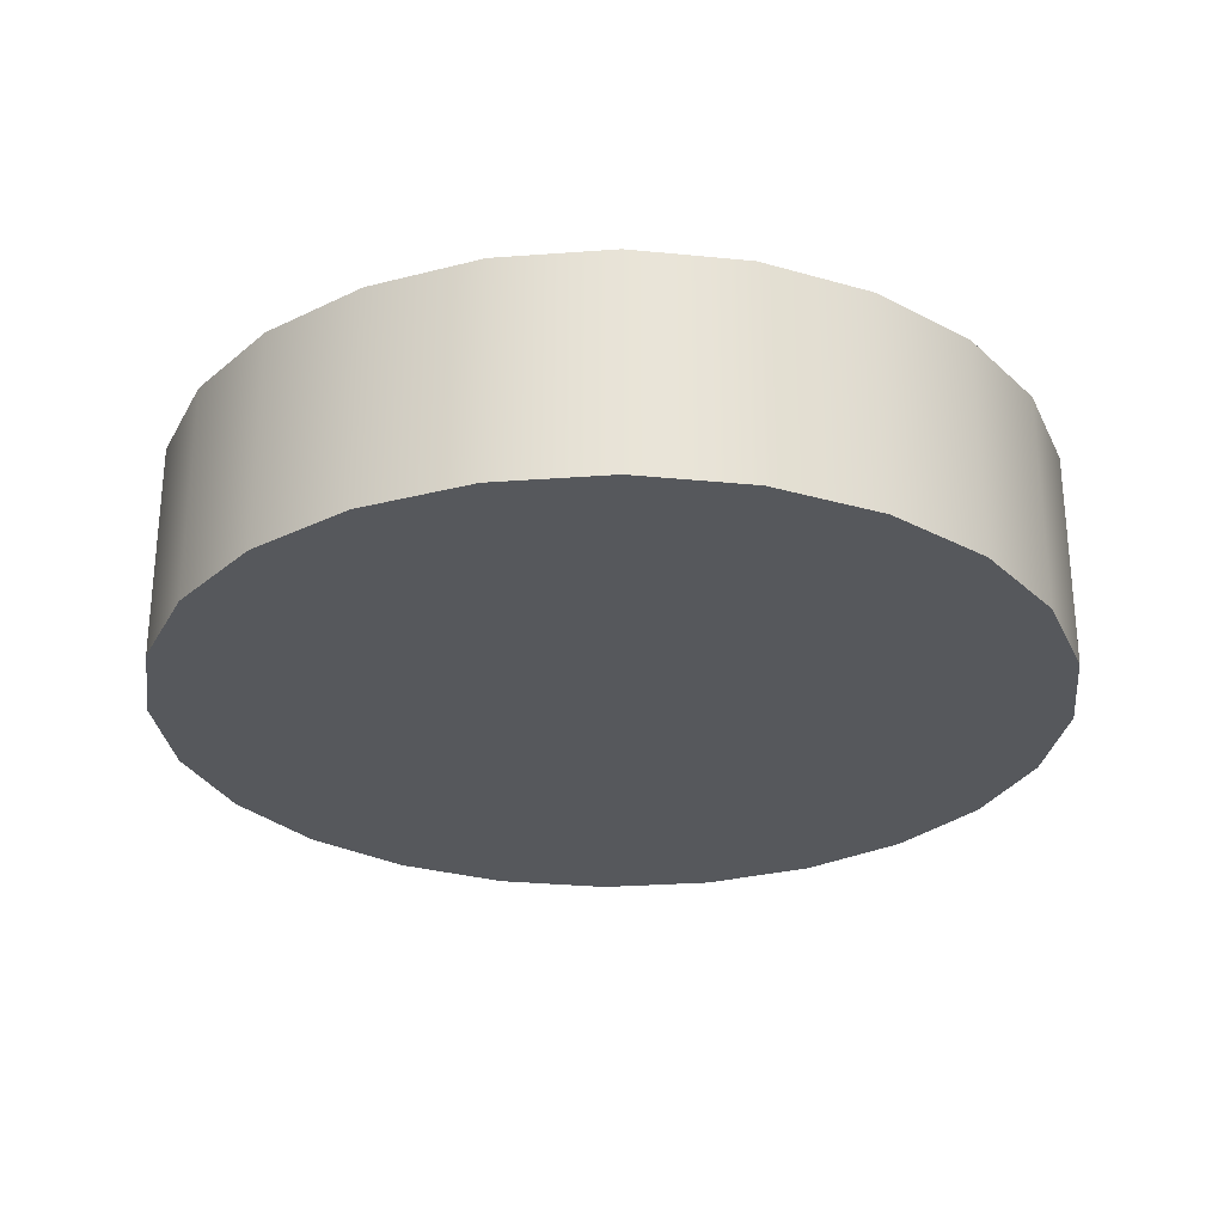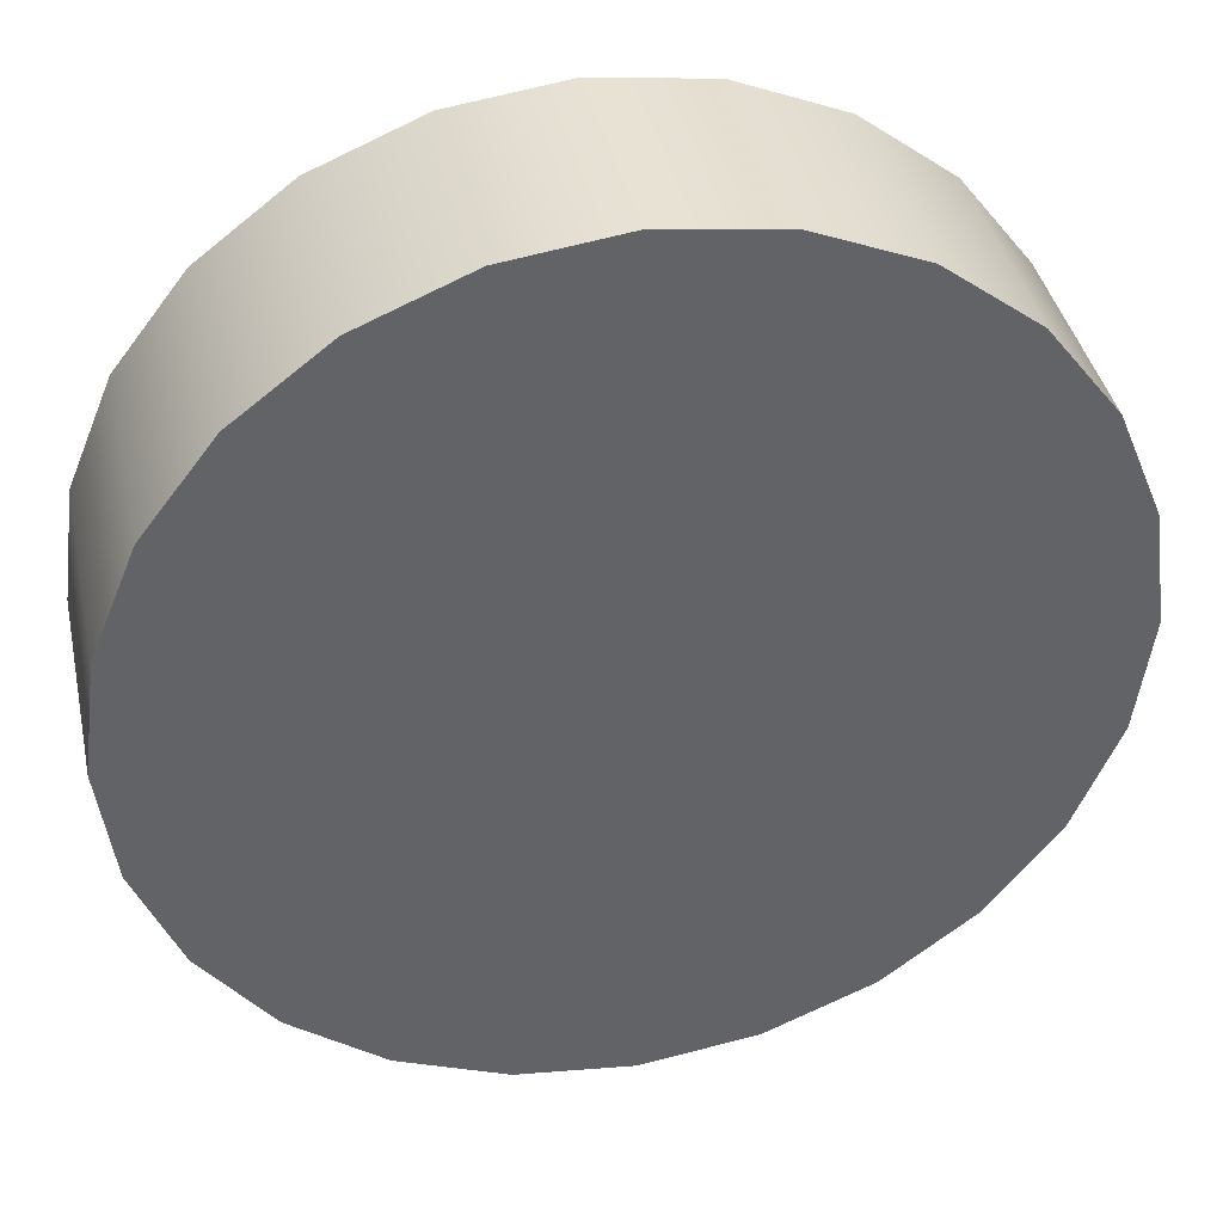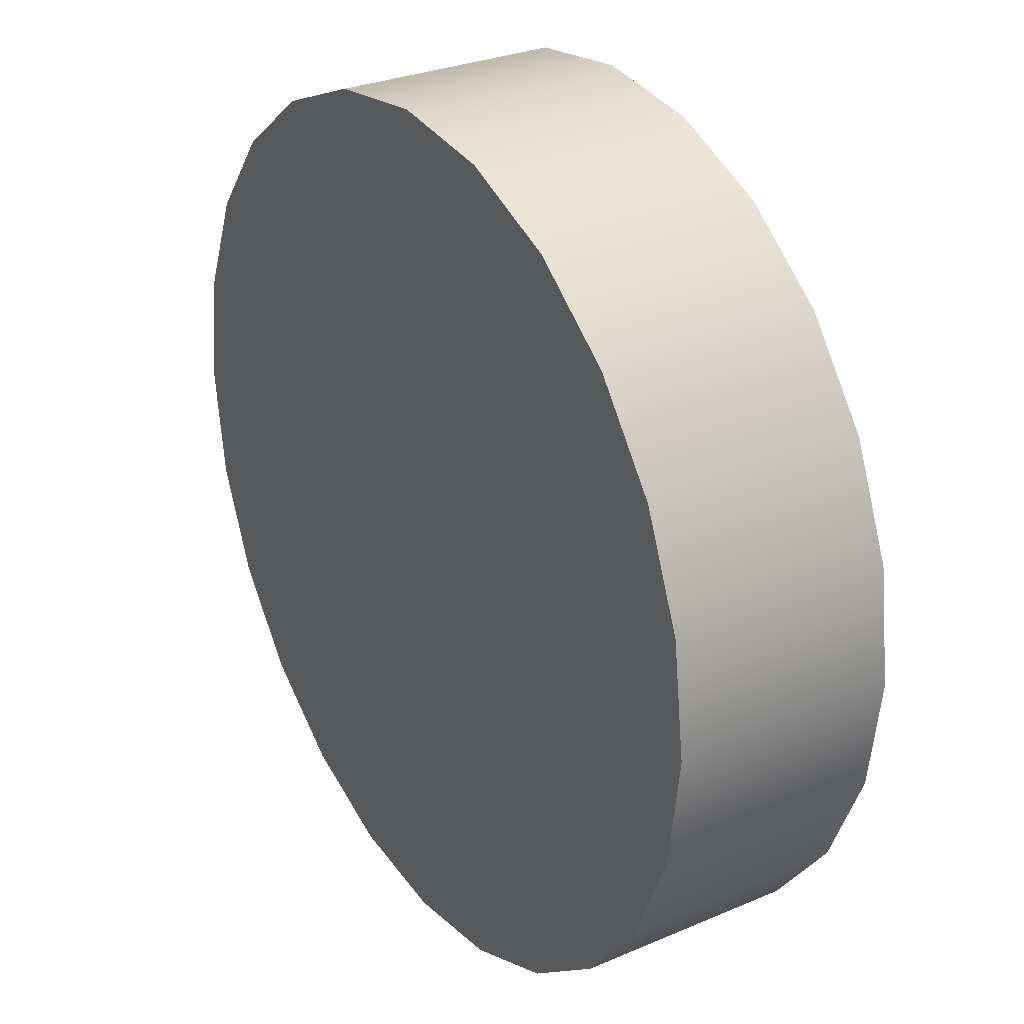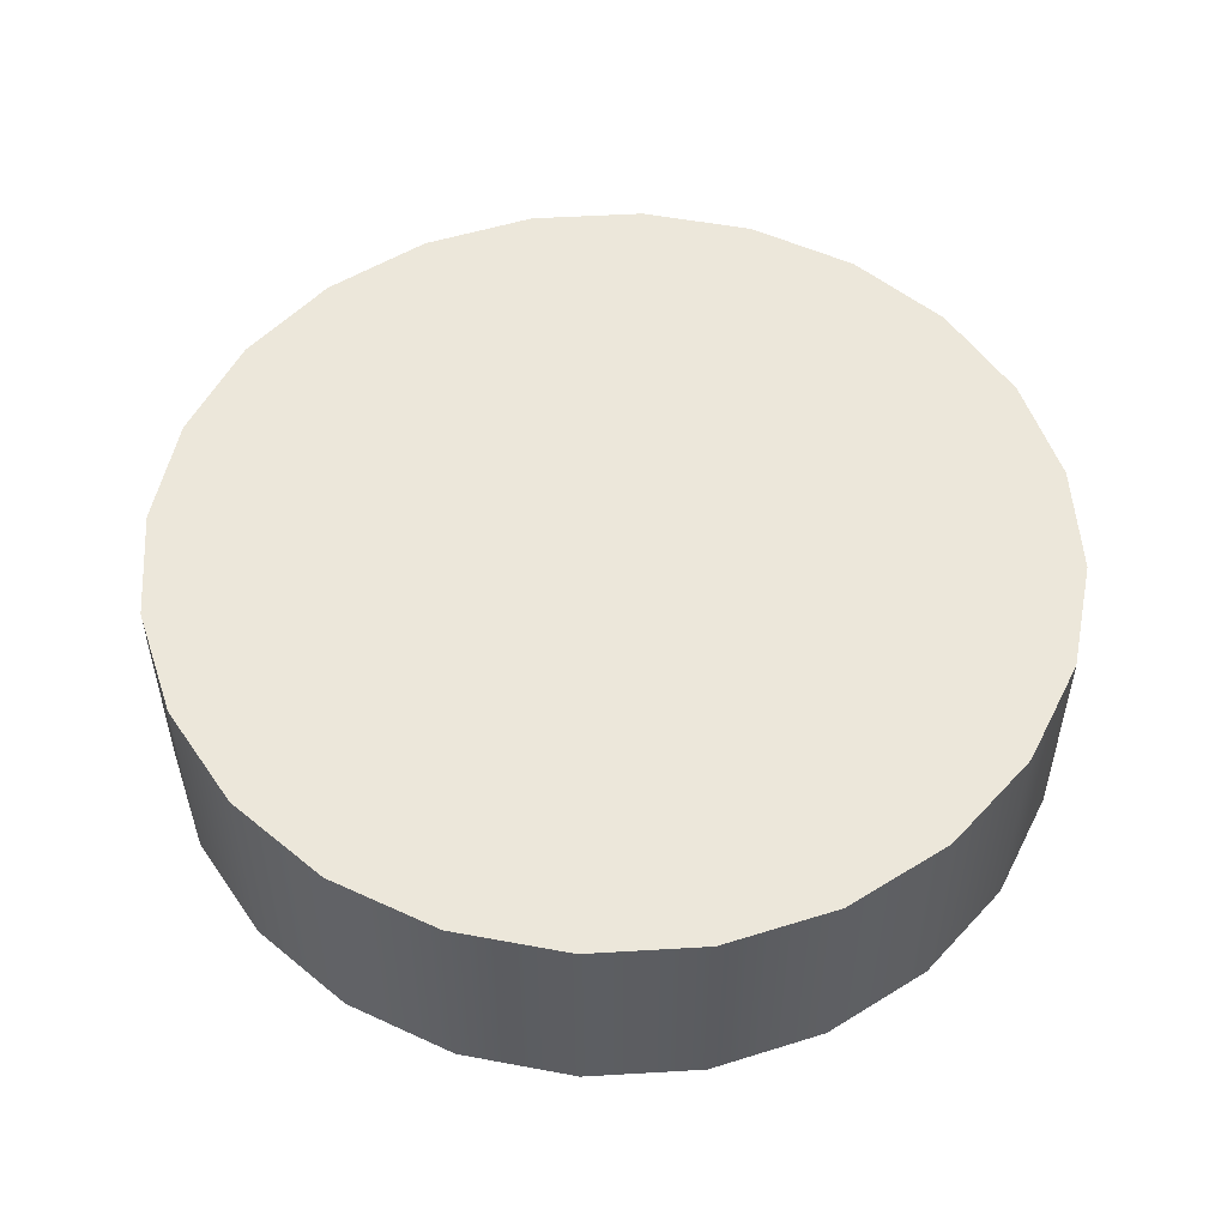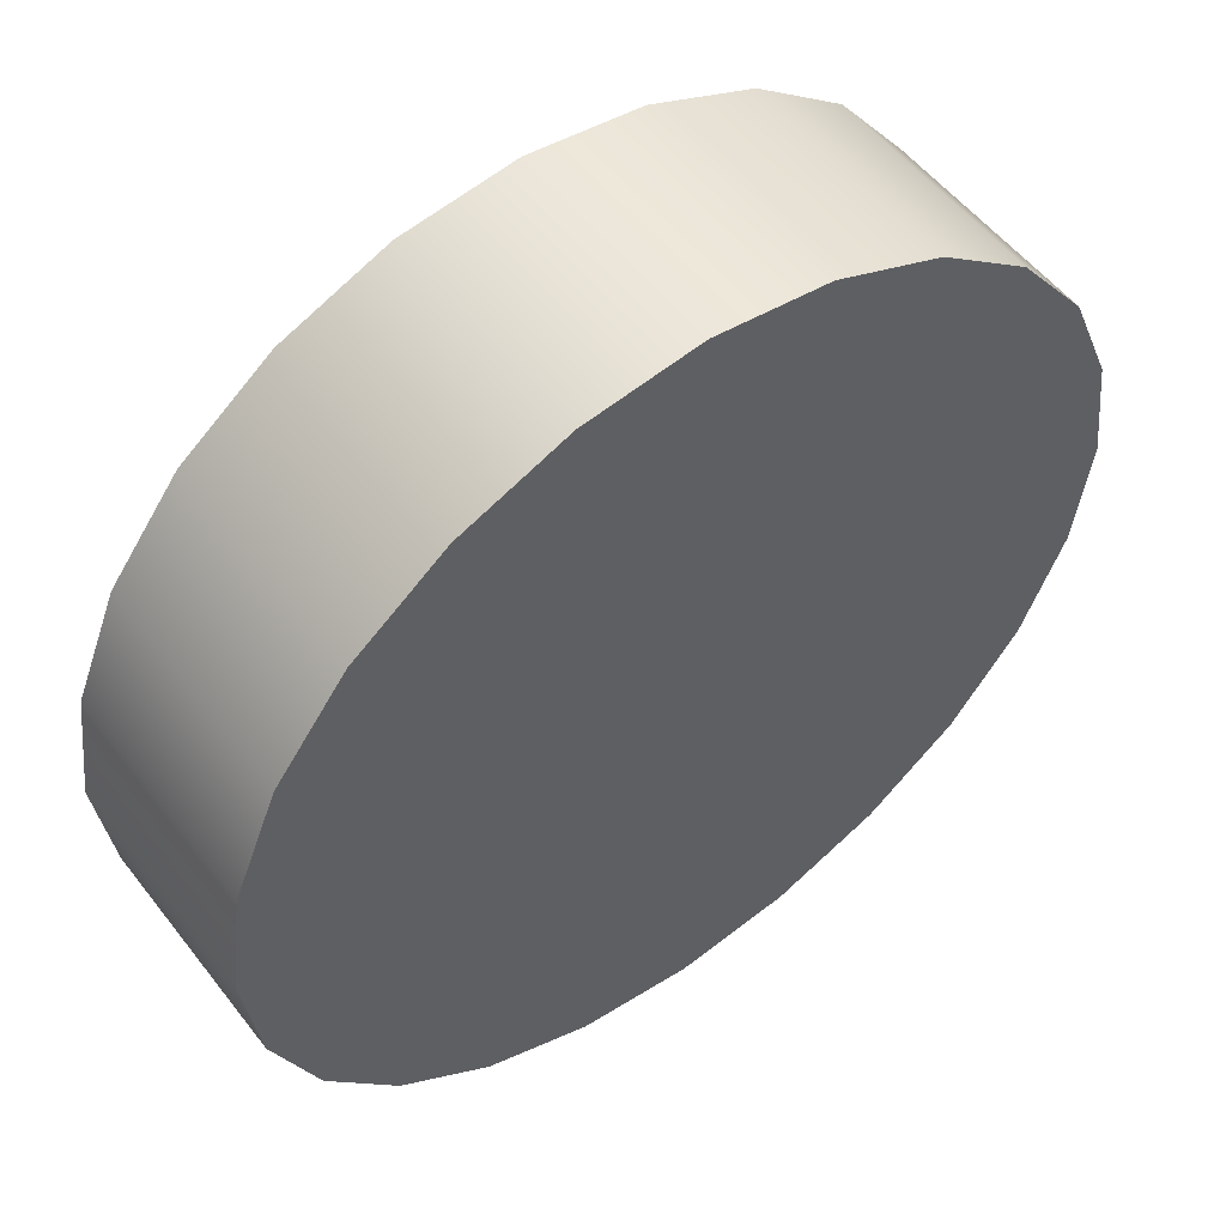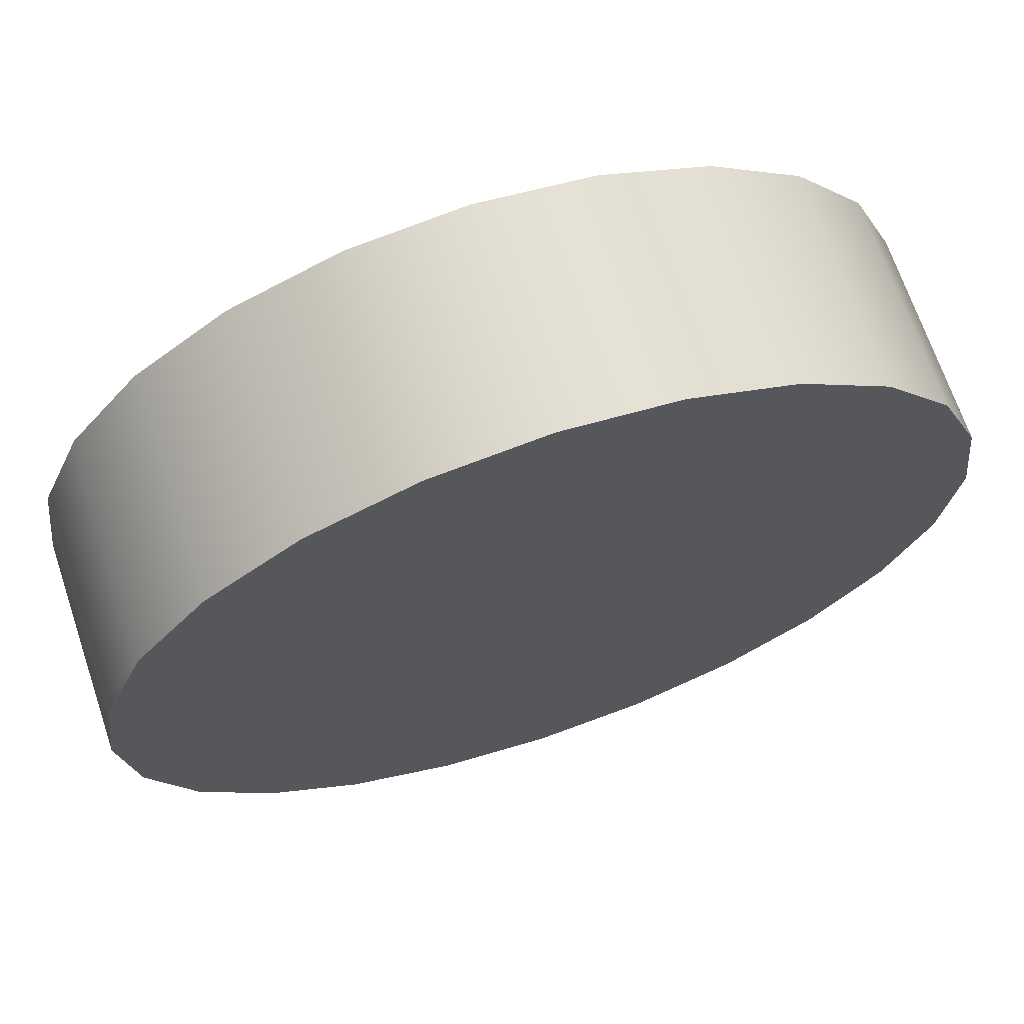
<metadata>
{"format":"obj","ext":"obj","renderer":"f3d","projection":"perspective","resolution":1024,"background":"white","views":[{"elev":-28.0,"azim":-151.1,"up":"+Y"},{"elev":39.7,"azim":-12.2,"up":"+Z"},{"elev":29.2,"azim":-122.3,"up":"+Z"},{"elev":52.6,"azim":63.9,"up":"+Y"},{"elev":53.8,"azim":143.1,"up":"+Z"},{"elev":68.5,"azim":-18.6,"up":"+Z"}]}
</metadata>
<code>
g COL_FallGuy_Invisibeans_JW_JailButtonPlatform (1) PB
v -0 0 0
v -0 2 0
v 0.1363 0 1.035
v 0.1363 2 1.035
v 0.1363 0 1.035
v 0.1363 2 1.035
v 0.5359 0 2
v 0.5359 2 2
v 0.5359 0 2
v 0.5359 2 2
v 1.172 0 2.828
v 1.172 2 2.828
v 1.172 0 2.828
v 1.172 2 2.828
v 2 0 3.464
v 2 2 3.464
v 2 0 3.464
v 2 2 3.464
v 2.965 0 3.864
v 2.965 2 3.864
v 2.965 0 3.864
v 2.965 2 3.864
v 4 0 4
v 4 2 4
v 4 0 4
v 4 2 4
v 5.035 0 3.864
v 5.035 2 3.864
v 5.035 0 3.864
v 5.035 2 3.864
v 6 0 3.464
v 6 2 3.464
v 6 0 3.464
v 6 2 3.464
v 6.828 0 2.828
v 6.828 2 2.828
v 6.828 0 2.828
v 6.828 2 2.828
v 7.464 0 2
v 7.464 2 2
v 7.464 0 2
v 7.464 2 2
v 7.864 0 1.035
v 7.864 2 1.035
v 7.864 0 1.035
v 7.864 2 1.035
v 8 0 -3.497e-07
v 8 2 -3.497e-07
v 8 0 -3.497e-07
v 8 2 -3.497e-07
v 7.864 0 -1.035
v 7.864 2 -1.035
v 7.864 0 -1.035
v 7.864 2 -1.035
v 7.464 0 -2
v 7.464 2 -2
v 7.464 0 -2
v 7.464 2 -2
v 6.828 0 -2.828
v 6.828 2 -2.828
v 6.828 0 -2.828
v 6.828 2 -2.828
v 6 0 -3.464
v 6 2 -3.464
v 6 0 -3.464
v 6 2 -3.464
v 5.035 0 -3.864
v 5.035 2 -3.864
v 5.035 0 -3.864
v 5.035 2 -3.864
v 4 0 -4
v 4 2 -4
v 4 0 -4
v 4 2 -4
v 2.965 0 -3.864
v 2.965 2 -3.864
v 2.965 0 -3.864
v 2.965 2 -3.864
v 2 0 -3.464
v 2 2 -3.464
v 2 0 -3.464
v 2 2 -3.464
v 1.172 0 -2.828
v 1.172 2 -2.828
v 1.172 0 -2.828
v 1.172 2 -2.828
v 0.5359 0 -2
v 0.5359 2 -2
v 0.5359 0 -2
v 0.5359 2 -2
v 0.1363 0 -1.035
v 0.1363 2 -1.035
v 0.1363 0 -1.035
v 0.1363 2 -1.035
v 0.1363 0 1.035
v 4 0 0
v -0 0 0
v 0.5359 0 2
v 1.172 0 2.828
v 2 0 3.464
v 2.965 0 3.864
v 4 0 4
v 5.035 0 3.864
v 6 0 3.464
v 6.828 0 2.828
v 7.464 0 2
v 7.864 0 1.035
v 8 0 -3.497e-07
v 7.864 0 -1.035
v 7.464 0 -2
v 6.828 0 -2.828
v 6 0 -3.464
v 5.035 0 -3.864
v 4 0 -4
v 2.965 0 -3.864
v 2 0 -3.464
v 1.172 0 -2.828
v 0.5359 0 -2
v 0.1363 0 -1.035
v -0 2 0
v 4 2 0
v 0.1363 2 1.035
v 0.5359 2 2
v 1.172 2 2.828
v 2 2 3.464
v 2.965 2 3.864
v 4 2 4
v 5.035 2 3.864
v 6 2 3.464
v 6.828 2 2.828
v 7.464 2 2
v 7.864 2 1.035
v 8 2 -3.497e-07
v 7.864 2 -1.035
v 7.464 2 -2
v 6.828 2 -2.828
v 6 2 -3.464
v 5.035 2 -3.864
v 4 2 -4
v 2.965 2 -3.864
v 2 2 -3.464
v 1.172 2 -2.828
v 0.5359 2 -2
v 0.1363 2 -1.035
g COL_FallGuy_Invisibeans_JW_JailButtonPlatform (1) PB_0
f 3 2 1
f 3 4 2
f 7 6 5
f 7 8 6
f 11 10 9
f 11 12 10
f 15 14 13
f 15 16 14
f 19 18 17
f 19 20 18
f 23 22 21
f 23 24 22
f 27 26 25
f 27 28 26
f 31 30 29
f 31 32 30
f 35 34 33
f 35 36 34
f 39 38 37
f 39 40 38
f 43 42 41
f 43 44 42
f 47 46 45
f 47 48 46
f 51 50 49
f 51 52 50
f 55 54 53
f 55 56 54
f 59 58 57
f 59 60 58
f 63 62 61
f 63 64 62
f 67 66 65
f 67 68 66
f 71 70 69
f 71 72 70
f 75 74 73
f 75 76 74
f 79 78 77
f 79 80 78
f 83 82 81
f 83 84 82
f 87 86 85
f 87 88 86
f 91 90 89
f 91 92 90
f 1 94 93
f 1 2 94
f 97 96 95
f 95 96 98
f 98 96 99
f 99 96 100
f 100 96 101
f 101 96 102
f 102 96 103
f 103 96 104
f 104 96 105
f 105 96 106
f 106 96 107
f 107 96 108
f 108 96 109
f 109 96 110
f 110 96 111
f 111 96 112
f 112 96 113
f 113 96 114
f 114 96 115
f 115 96 116
f 116 96 117
f 117 96 118
f 118 96 119
f 119 96 97
f 122 121 120
f 123 121 122
f 124 121 123
f 125 121 124
f 126 121 125
f 127 121 126
f 128 121 127
f 129 121 128
f 130 121 129
f 131 121 130
f 132 121 131
f 133 121 132
f 134 121 133
f 135 121 134
f 136 121 135
f 137 121 136
f 138 121 137
f 139 121 138
f 140 121 139
f 141 121 140
f 142 121 141
f 143 121 142
f 144 121 143
f 120 121 144

</code>
